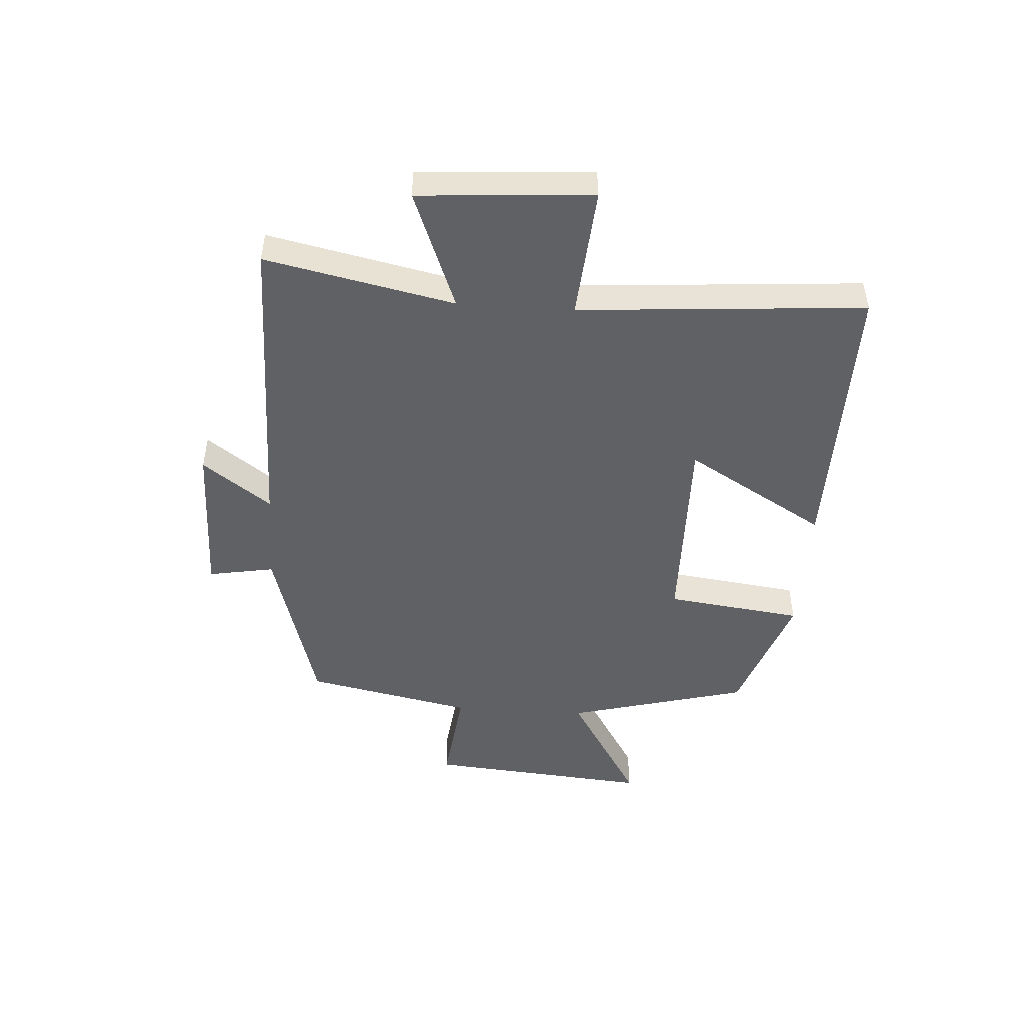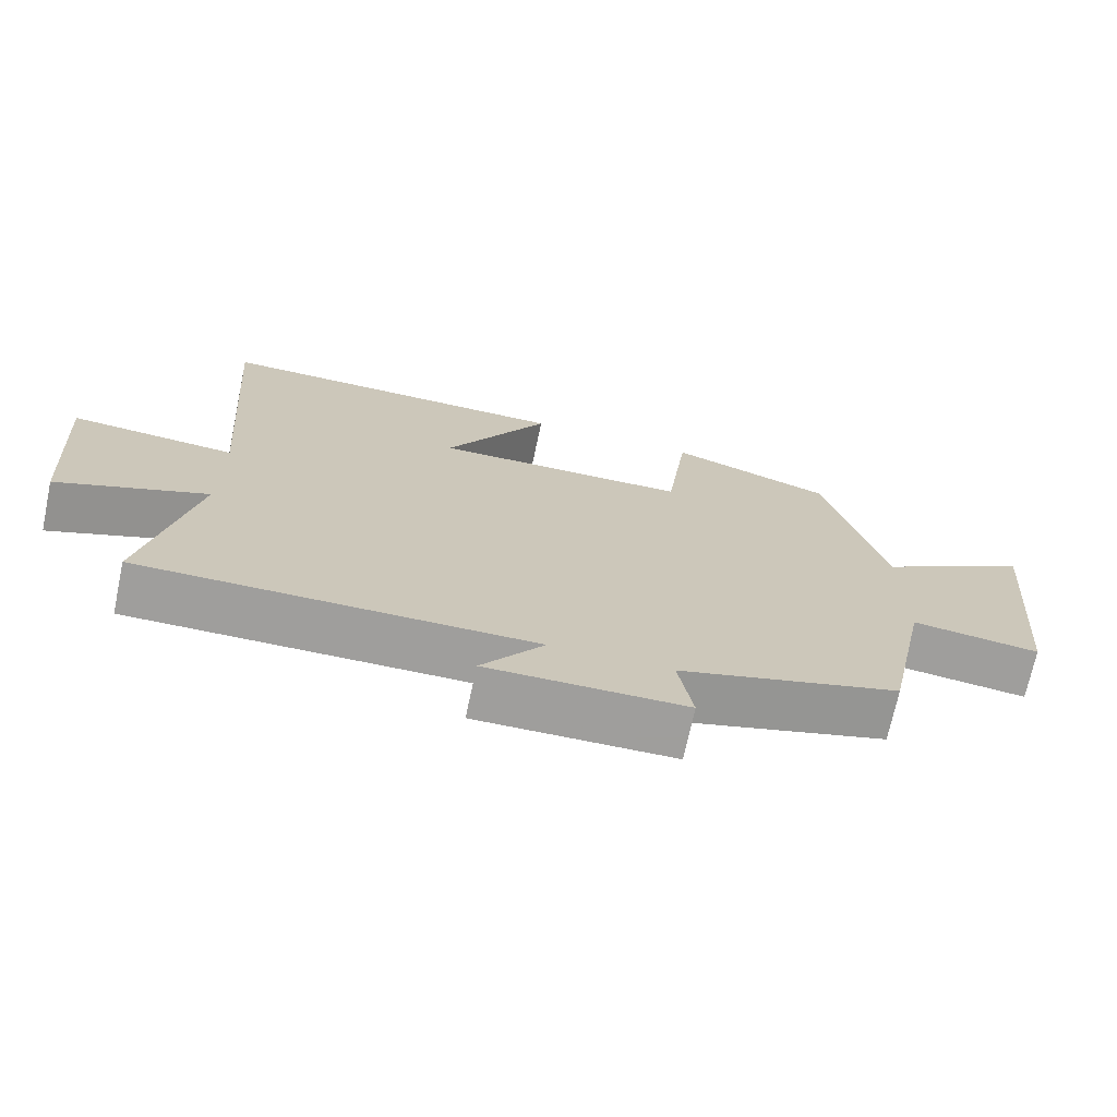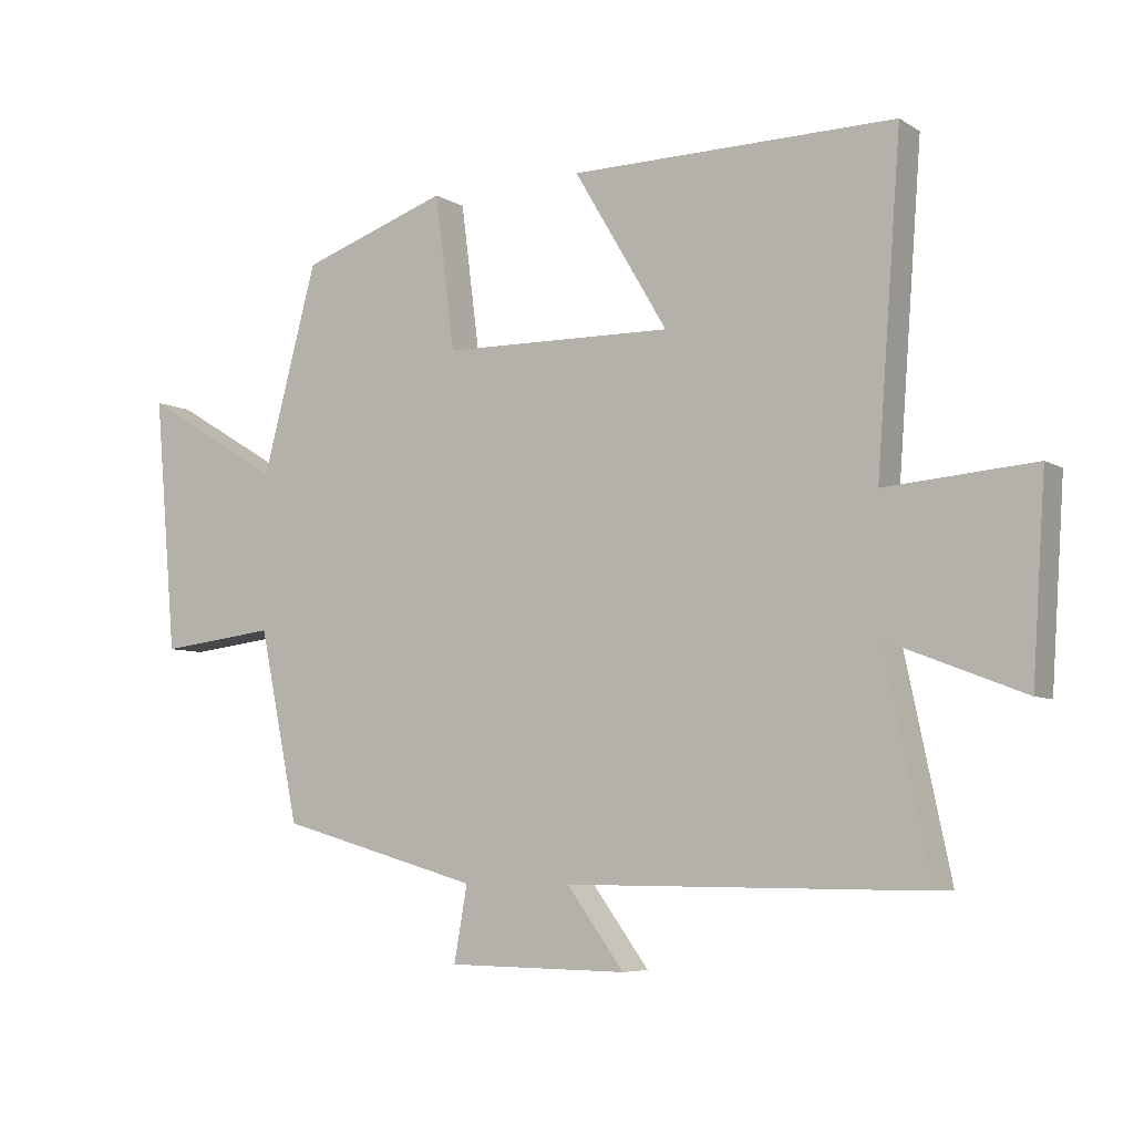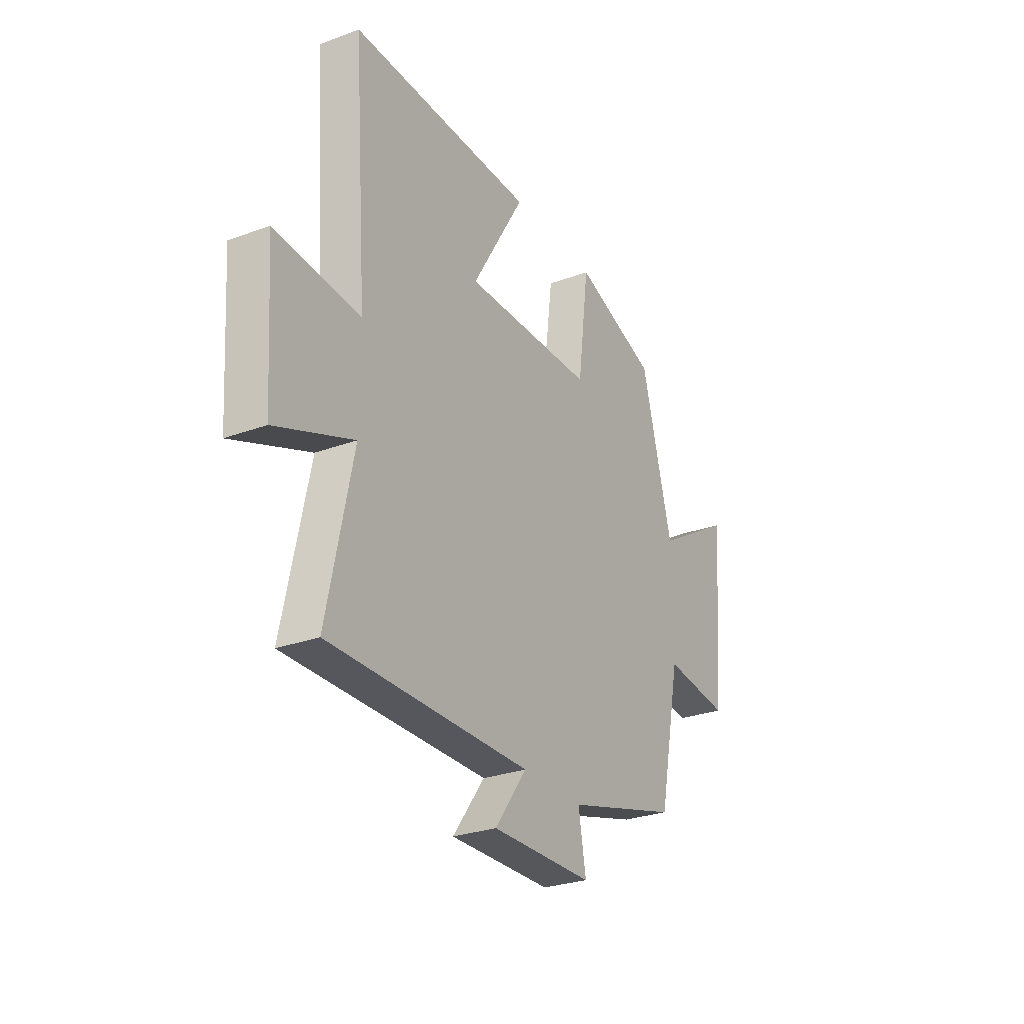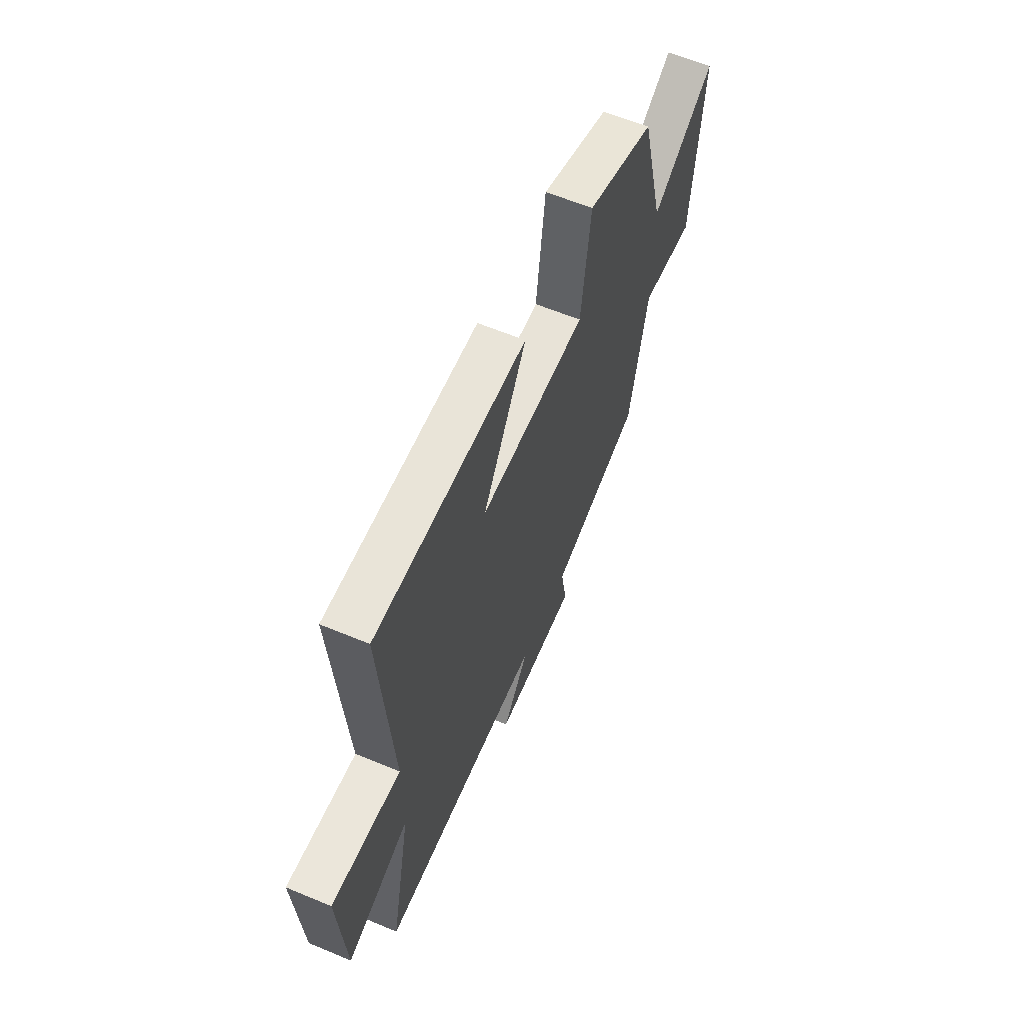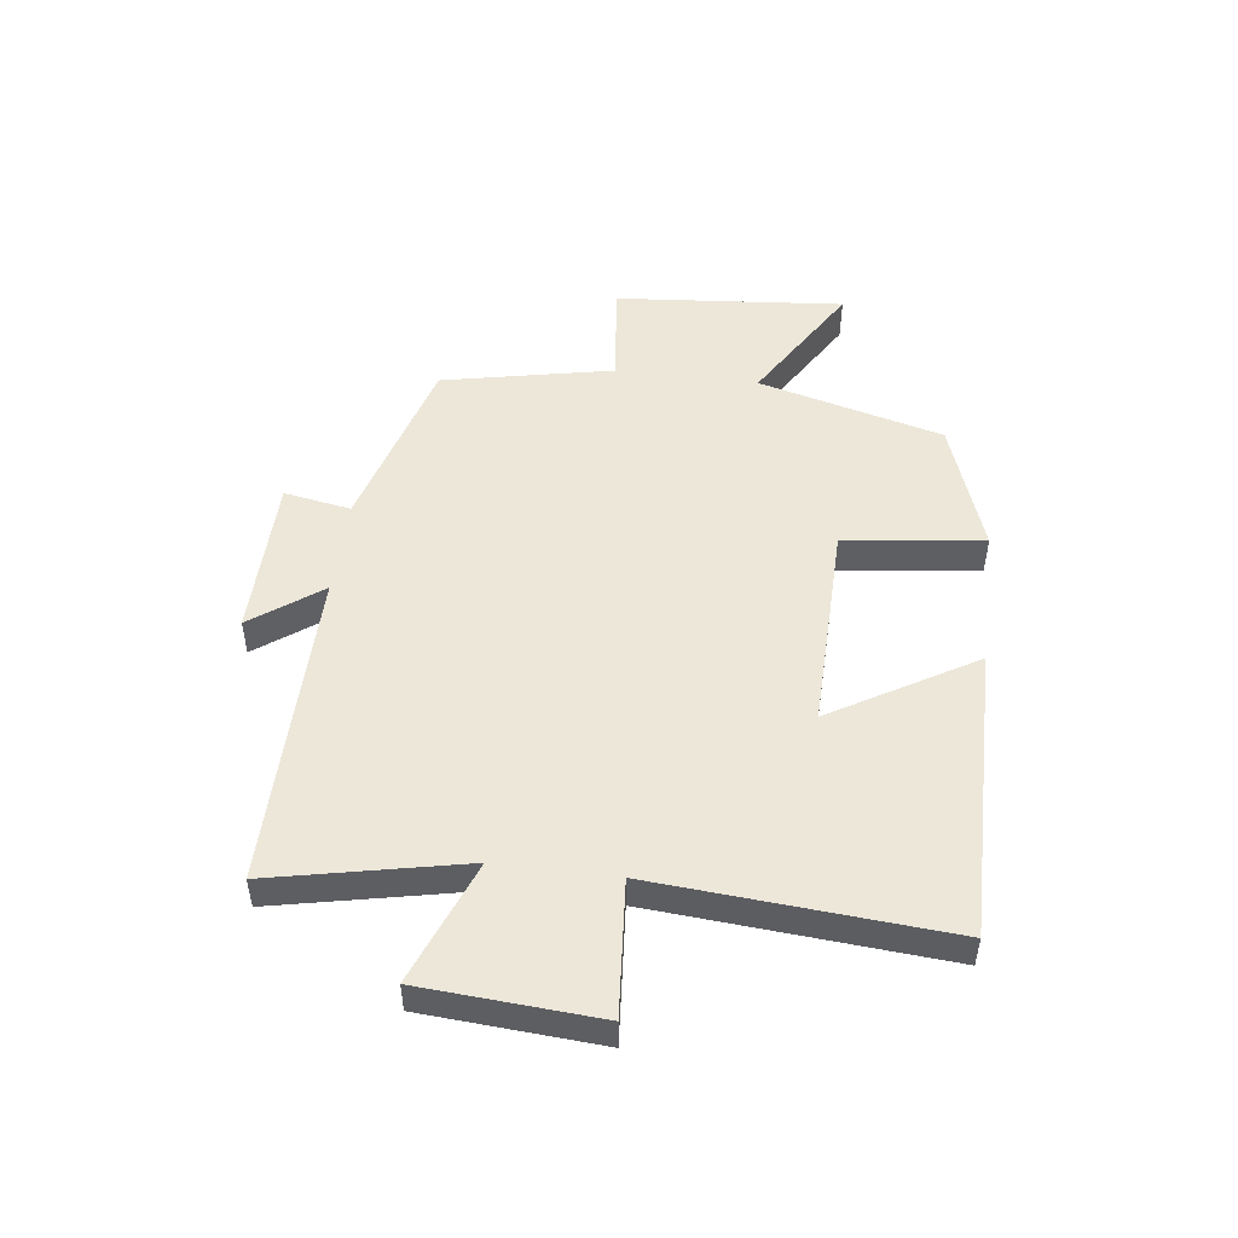
<metadata>
{"format":"obj","ext":"obj","renderer":"f3d","projection":"perspective","resolution":1024,"background":"white","views":[{"elev":-47.8,"azim":-93.8,"up":"+Y"},{"elev":-70.9,"azim":-12.0,"up":"+Z"},{"elev":-6.4,"azim":-149.3,"up":"+Z"},{"elev":-27.9,"azim":-60.7,"up":"+Z"},{"elev":60.8,"azim":-66.9,"up":"+Z"},{"elev":49.8,"azim":-82.8,"up":"+Y"}]}
</metadata>
<code>
v 0.417 0.07 0.423
v 0.5 0.07 0.112
v 0.711 0.07 0.239
v 0.677 0.07 -0.147
v 0.5 0.07 -0.126
v 0.44 0.07 -0.414
v 0.136 0.07 -0.5
v 0.156 0.07 -0.613
v -0.116 0.07 -0.617
v -0.03 0.07 -0.5
v -0.568 0.07 -0.504
v -0.5 0.07 -0.182
v -0.706 0.07 -0.262
v -0.726 0.07 0.034
v -0.5 0.07 0.016
v -0.537 0.07 0.505
v -0.044 0.07 0.5
v -0.186 0.07 0.26
v 0.164 0.07 0.266
v 0.194 0.07 0.5
v 0.417 0 0.423
v 0.5 0 0.112
v 0.711 0 0.239
v 0.677 0 -0.147
v 0.5 0 -0.126
v 0.44 0 -0.414
v 0.136 0 -0.5
v 0.156 0 -0.613
v -0.116 0 -0.617
v -0.03 0 -0.5
v -0.568 0 -0.504
v -0.5 0 -0.182
v -0.706 0 -0.262
v -0.726 0 0.034
v -0.5 0 0.016
v -0.537 0 0.505
v -0.044 0 0.5
v -0.186 0 0.26
v 0.164 0 0.266
v 0.194 0 0.5
f 19 20 1 2
f 18 19 2
f 15 16 17 18
f 15 18 2
f 12 13 14 15
f 12 15 2
f 10 11 12 2
f 7 8 9 10
f 5 6 7 10
f 5 10 2 3
f 3 4 5
f 22 21 40 39
f 22 39 38
f 38 37 36 35
f 22 38 35
f 35 34 33 32
f 22 35 32
f 22 32 31 30
f 30 29 28 27
f 30 27 26 25
f 23 22 30 25
f 25 24 23
f 1 21 22 2
f 2 22 23 3
f 3 23 24 4
f 4 24 25 5
f 5 25 26 6
f 6 26 27 7
f 7 27 28 8
f 8 28 29 9
f 9 29 30 10
f 10 30 31 11
f 11 31 32 12
f 12 32 33 13
f 13 33 34 14
f 14 34 35 15
f 15 35 36 16
f 16 36 37 17
f 17 37 38 18
f 18 38 39 19
f 19 39 40 20
f 20 40 21 1

</code>
